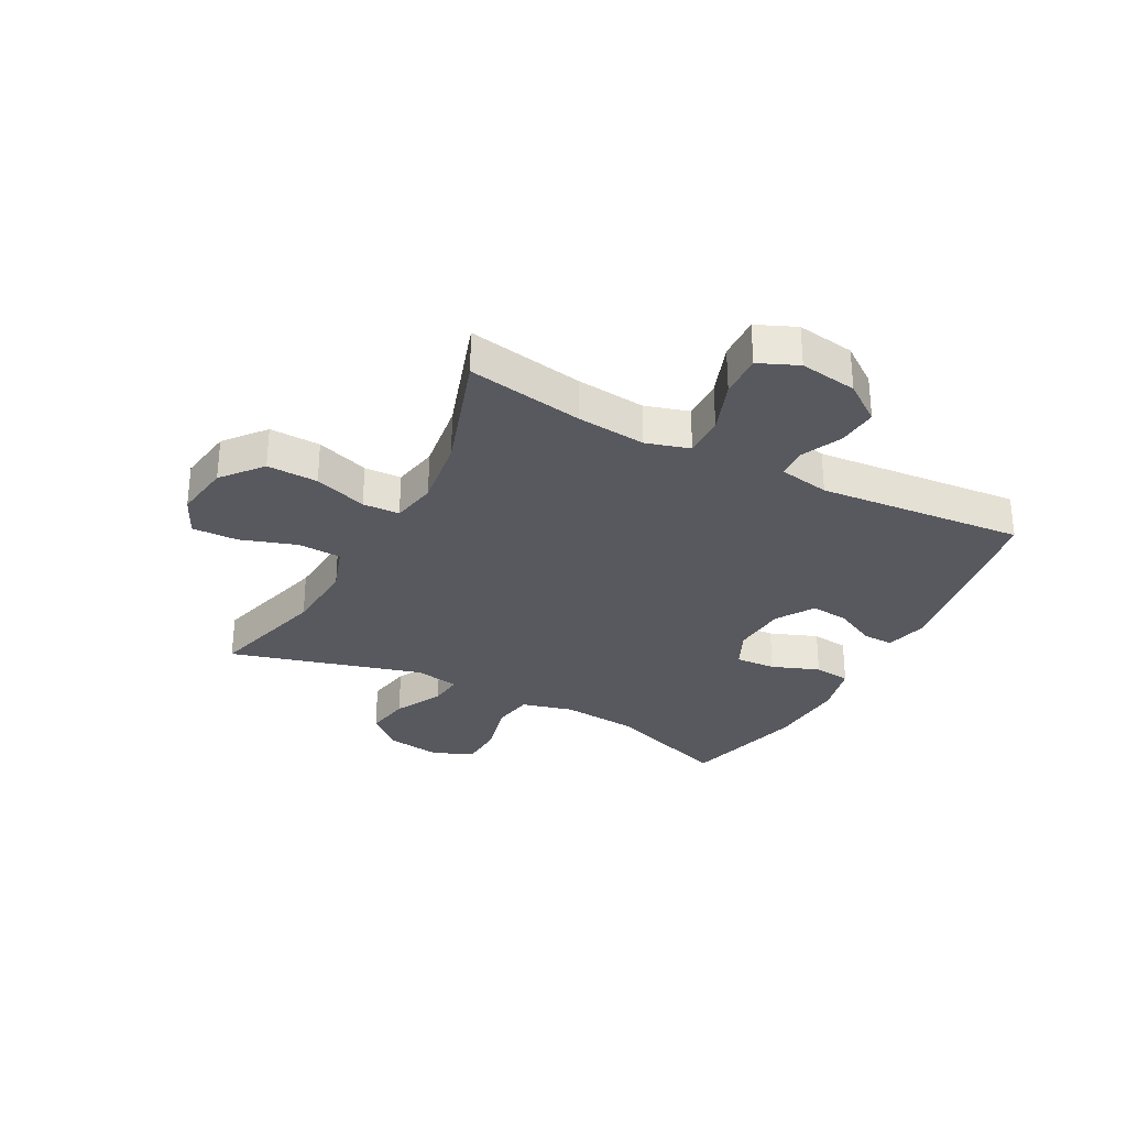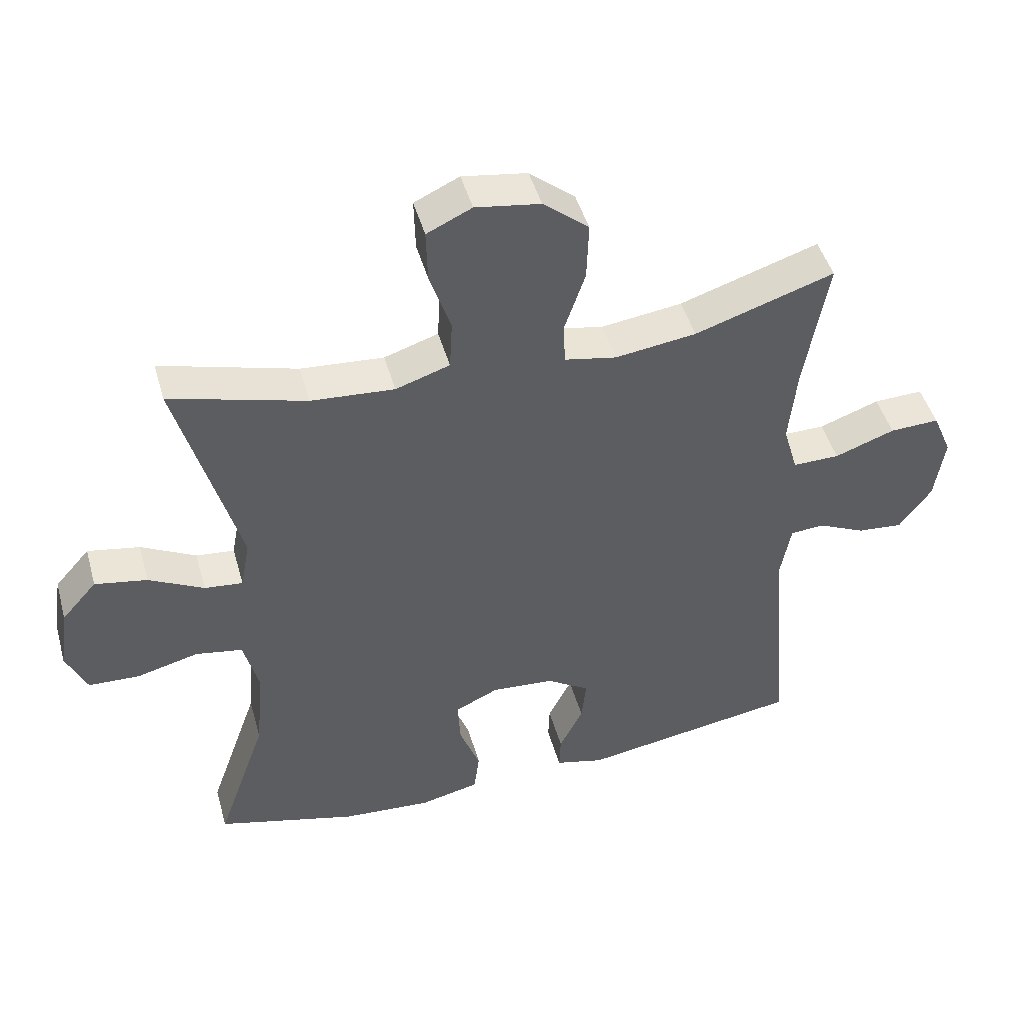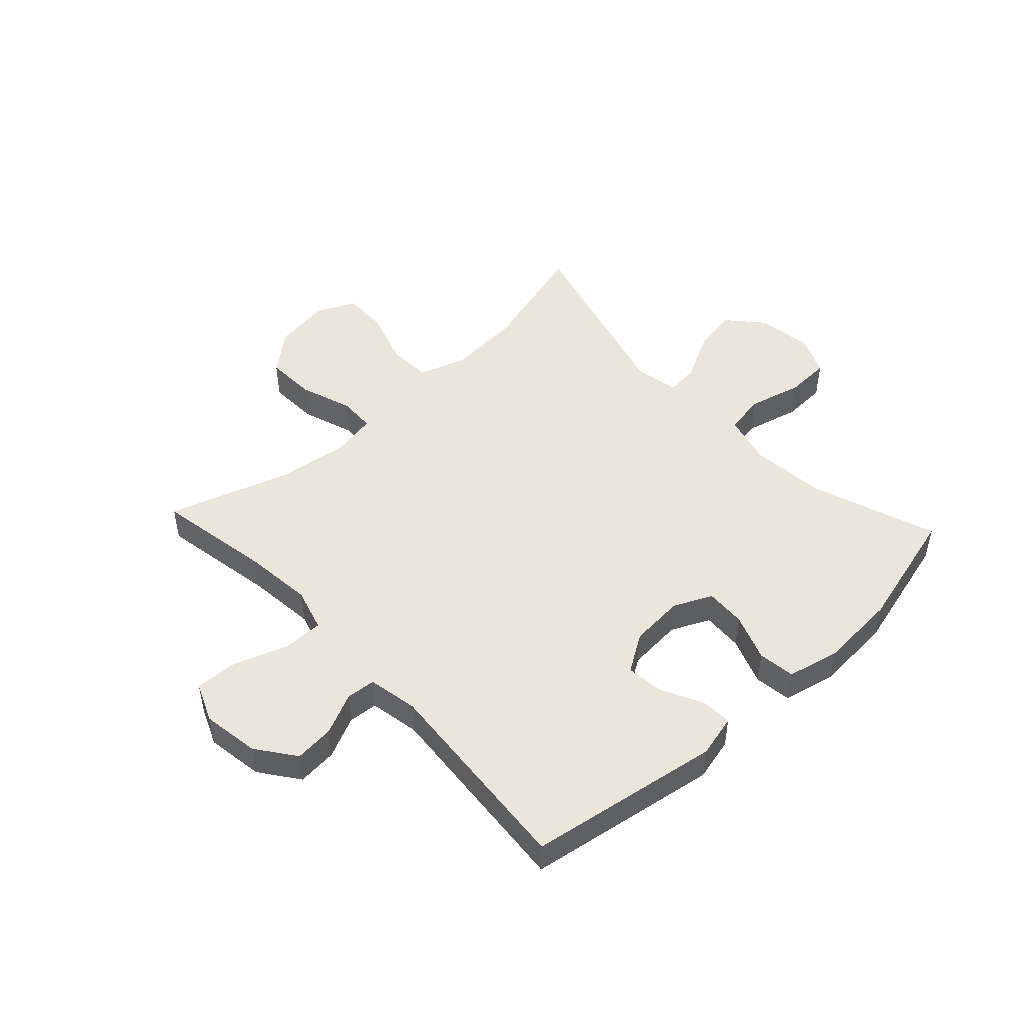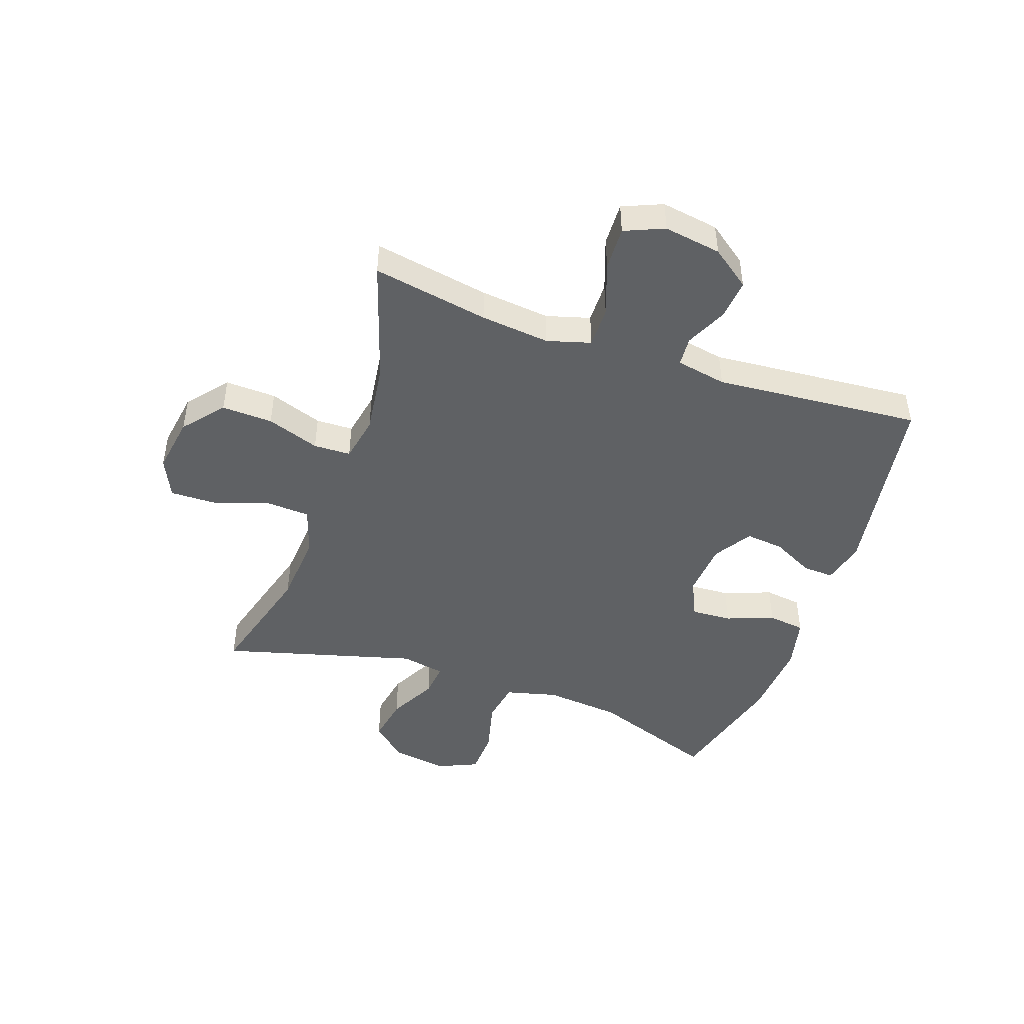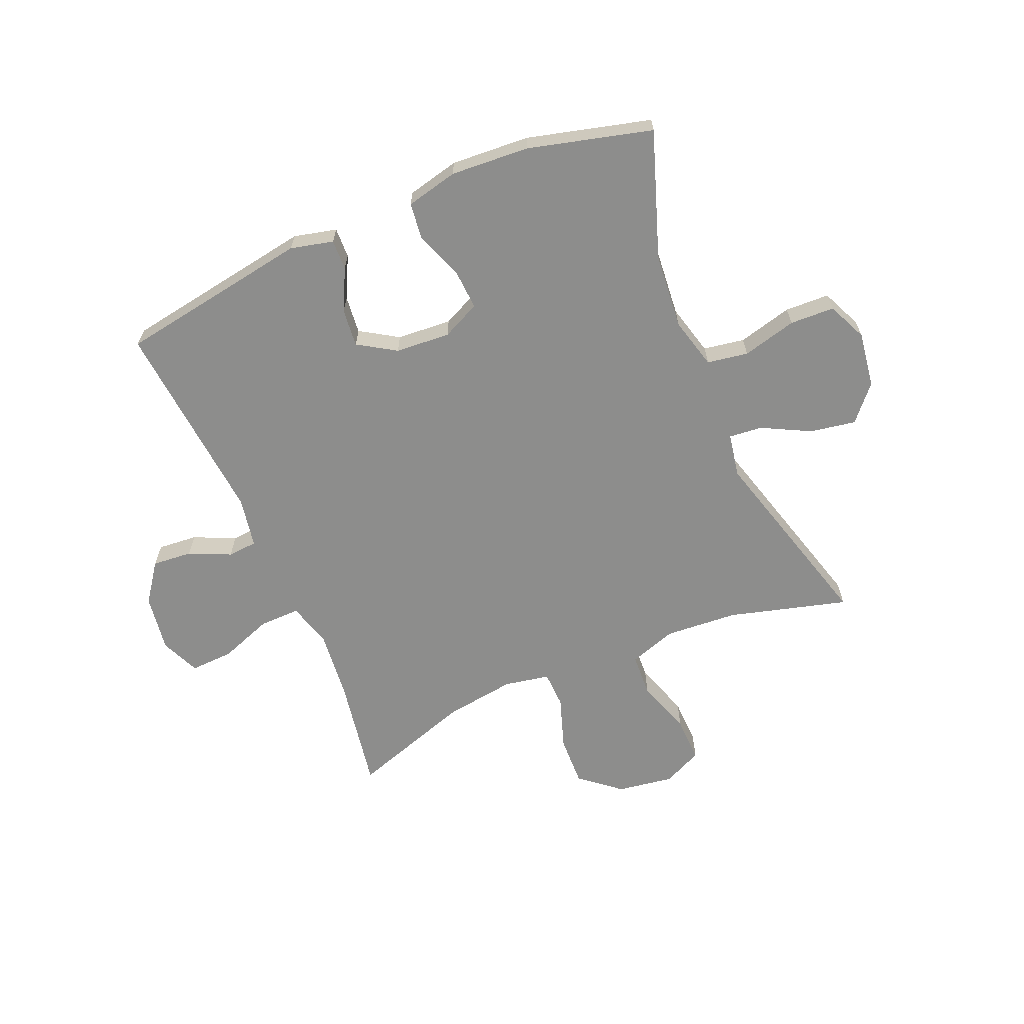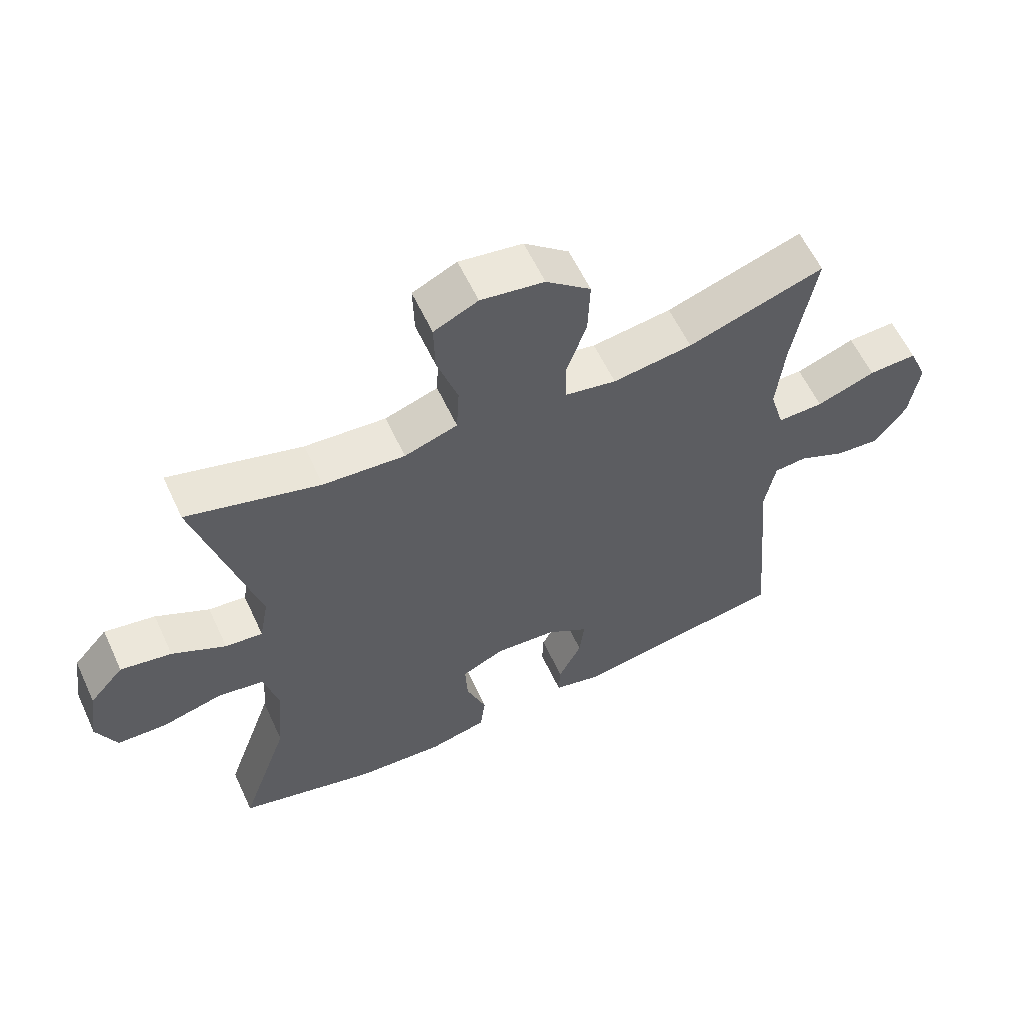
<metadata>
{"format":"obj","ext":"obj","renderer":"f3d","projection":"perspective","resolution":1024,"background":"white","views":[{"elev":-30.4,"azim":62.2,"up":"+Y"},{"elev":46.4,"azim":-15.5,"up":"+Z"},{"elev":48.4,"azim":137.0,"up":"+Y"},{"elev":-46.5,"azim":70.6,"up":"+Y"},{"elev":-64.5,"azim":-156.9,"up":"+Y"},{"elev":59.6,"azim":-24.9,"up":"+Z"}]}
</metadata>
<code>
v -0.5 0.07 -0.5
v -0.424 0.07 -0.283
v -0.412 0.07 -0.152
v -0.435 0.07 -0.063
v -0.506 0.07 -0.051
v -0.6 0.07 -0.075
v -0.677 0.07 -0.072
v -0.708 0.07 -0.003
v -0.694 0.07 0.093
v -0.641 0.07 0.153
v -0.562 0.07 0.139
v -0.479 0.07 0.096
v -0.421 0.07 0.09
v -0.407 0.07 0.166
v -0.5 0.07 0.5
v -0.294 0.07 0.443
v -0.168 0.07 0.434
v -0.086 0.07 0.461
v -0.082 0.07 0.536
v -0.114 0.07 0.633
v -0.116 0.07 0.712
v -0.048 0.07 0.744
v 0.05 0.07 0.729
v 0.119 0.07 0.672
v 0.116 0.07 0.584
v 0.085 0.07 0.493
v 0.087 0.07 0.429
v 0.166 0.07 0.414
v 0.289 0.07 0.431
v 0.5 0.07 0.5
v 0.465 0.07 0.299
v 0.453 0.07 0.18
v 0.475 0.07 0.105
v 0.546 0.07 0.106
v 0.637 0.07 0.139
v 0.712 0.07 0.142
v 0.741 0.07 0.074
v 0.726 0.07 -0.025
v 0.677 0.07 -0.092
v 0.608 0.07 -0.086
v 0.536 0.07 -0.053
v 0.485 0.07 -0.057
v 0.469 0.07 -0.144
v 0.5 0.07 -0.5
v 0.167 0.07 -0.554
v 0.093 0.07 -0.536
v 0.095 0.07 -0.483
v 0.131 0.07 -0.411
v 0.138 0.07 -0.345
v 0.073 0.07 -0.304
v -0.022 0.07 -0.297
v -0.088 0.07 -0.328
v -0.084 0.07 -0.398
v -0.053 0.07 -0.48
v -0.061 0.07 -0.544
v -0.151 0.07 -0.565
v -0.287 0.07 -0.556
v -0.5 0 -0.5
v -0.424 0 -0.283
v -0.412 0 -0.152
v -0.435 0 -0.063
v -0.506 0 -0.051
v -0.6 0 -0.075
v -0.677 0 -0.072
v -0.708 0 -0.003
v -0.694 0 0.093
v -0.641 0 0.153
v -0.562 0 0.139
v -0.479 0 0.096
v -0.421 0 0.09
v -0.407 0 0.166
v -0.5 0 0.5
v -0.294 0 0.443
v -0.168 0 0.434
v -0.086 0 0.461
v -0.082 0 0.536
v -0.114 0 0.633
v -0.116 0 0.712
v -0.048 0 0.744
v 0.05 0 0.729
v 0.119 0 0.672
v 0.116 0 0.584
v 0.085 0 0.493
v 0.087 0 0.429
v 0.166 0 0.414
v 0.289 0 0.431
v 0.5 0 0.5
v 0.465 0 0.299
v 0.453 0 0.18
v 0.475 0 0.105
v 0.546 0 0.106
v 0.637 0 0.139
v 0.712 0 0.142
v 0.741 0 0.074
v 0.726 0 -0.025
v 0.677 0 -0.092
v 0.608 0 -0.086
v 0.536 0 -0.053
v 0.485 0 -0.057
v 0.469 0 -0.144
v 0.5 0 -0.5
v 0.167 0 -0.554
v 0.093 0 -0.536
v 0.095 0 -0.483
v 0.131 0 -0.411
v 0.138 0 -0.345
v 0.073 0 -0.304
v -0.022 0 -0.297
v -0.088 0 -0.328
v -0.084 0 -0.398
v -0.053 0 -0.48
v -0.061 0 -0.544
v -0.151 0 -0.565
v -0.287 0 -0.556
f 56 57 1 2
f 53 54 55 56
f 52 53 56 2
f 51 52 2 3
f 50 51 3 4
f 45 46 47 48
f 43 44 45 48
f 42 43 48 49
f 38 39 40 41
f 38 41 42
f 37 38 42
f 34 35 36 37
f 33 34 37 42
f 32 33 42 49
f 29 30 31
f 28 29 31 32
f 27 28 32 49
f 23 24 25 26
f 23 26 27
f 19 20 21 22
f 18 19 22 23
f 14 15 16
f 13 14 16 17
f 9 10 11 12
f 9 12 13
f 8 9 13
f 5 6 7 8
f 4 5 8 13
f 50 4 13 17
f 18 23 27 49
f 17 18 49 50
f 59 58 114 113
f 113 112 111 110
f 59 113 110 109
f 60 59 109 108
f 61 60 108 107
f 105 104 103 102
f 105 102 101 100
f 106 105 100 99
f 98 97 96 95
f 99 98 95
f 99 95 94
f 94 93 92 91
f 99 94 91 90
f 106 99 90 89
f 88 87 86
f 89 88 86 85
f 106 89 85 84
f 83 82 81 80
f 84 83 80
f 79 78 77 76
f 80 79 76 75
f 73 72 71
f 74 73 71 70
f 69 68 67 66
f 70 69 66
f 70 66 65
f 65 64 63 62
f 70 65 62 61
f 74 70 61 107
f 106 84 80 75
f 107 106 75 74
f 1 58 59 2
f 2 59 60 3
f 3 60 61 4
f 4 61 62 5
f 5 62 63 6
f 6 63 64 7
f 7 64 65 8
f 8 65 66 9
f 9 66 67 10
f 10 67 68 11
f 11 68 69 12
f 12 69 70 13
f 13 70 71 14
f 14 71 72 15
f 15 72 73 16
f 16 73 74 17
f 17 74 75 18
f 18 75 76 19
f 19 76 77 20
f 20 77 78 21
f 21 78 79 22
f 22 79 80 23
f 23 80 81 24
f 24 81 82 25
f 25 82 83 26
f 26 83 84 27
f 27 84 85 28
f 28 85 86 29
f 29 86 87 30
f 30 87 88 31
f 31 88 89 32
f 32 89 90 33
f 33 90 91 34
f 34 91 92 35
f 35 92 93 36
f 36 93 94 37
f 37 94 95 38
f 38 95 96 39
f 39 96 97 40
f 40 97 98 41
f 41 98 99 42
f 42 99 100 43
f 43 100 101 44
f 44 101 102 45
f 45 102 103 46
f 46 103 104 47
f 47 104 105 48
f 48 105 106 49
f 49 106 107 50
f 50 107 108 51
f 51 108 109 52
f 52 109 110 53
f 53 110 111 54
f 54 111 112 55
f 55 112 113 56
f 56 113 114 57
f 57 114 58 1

</code>
